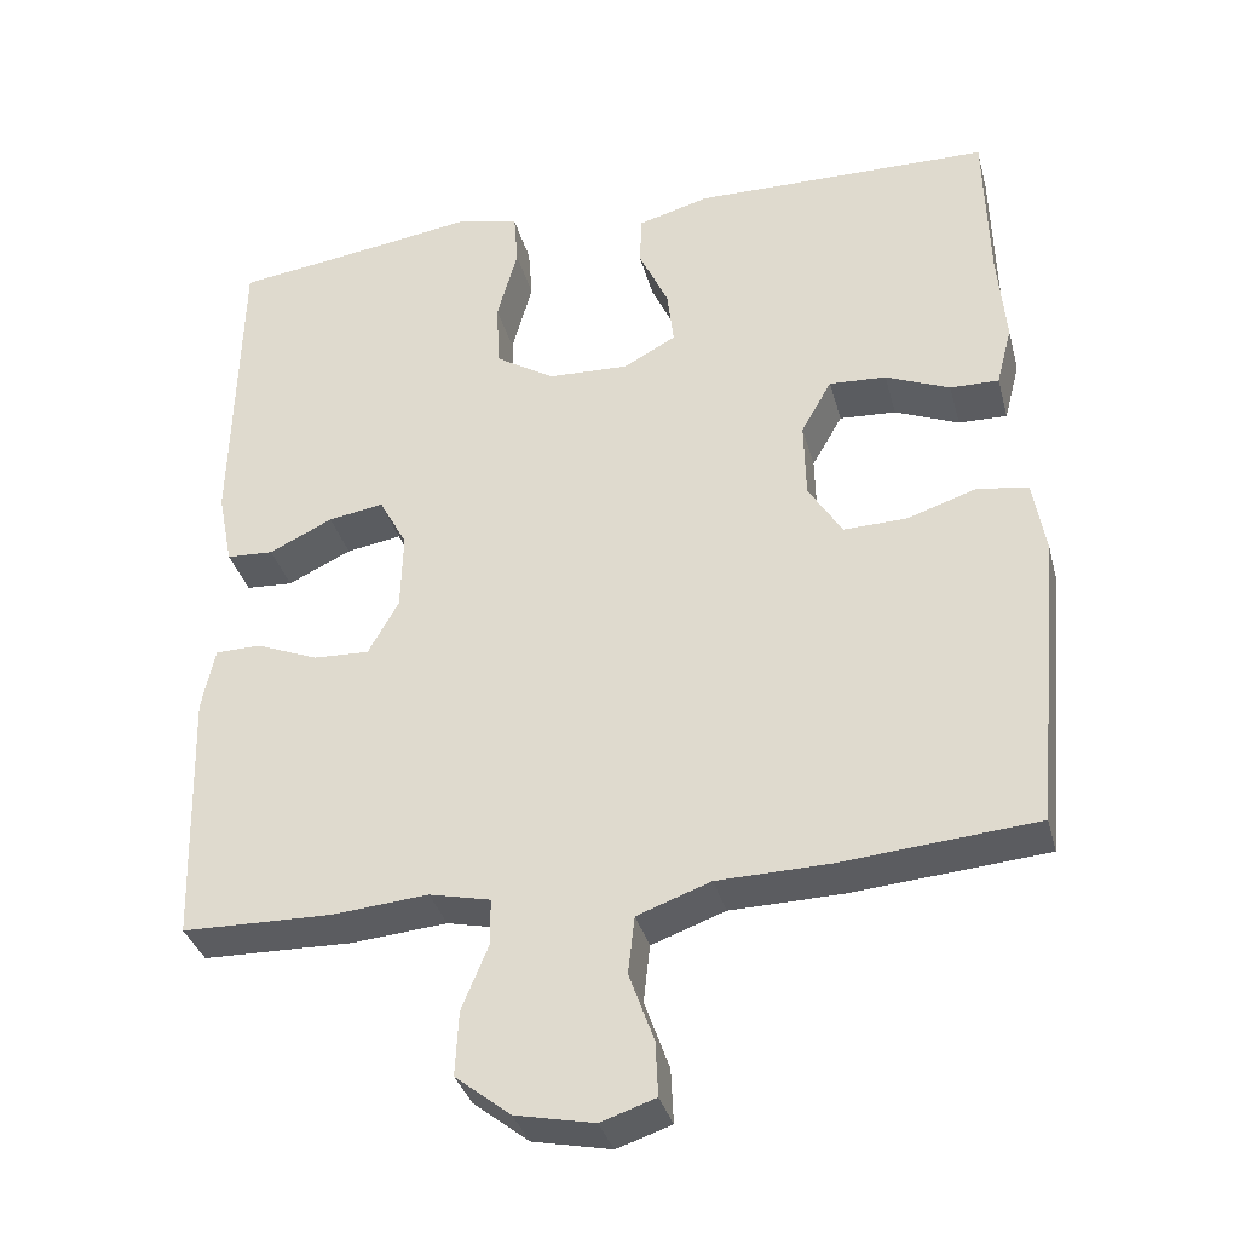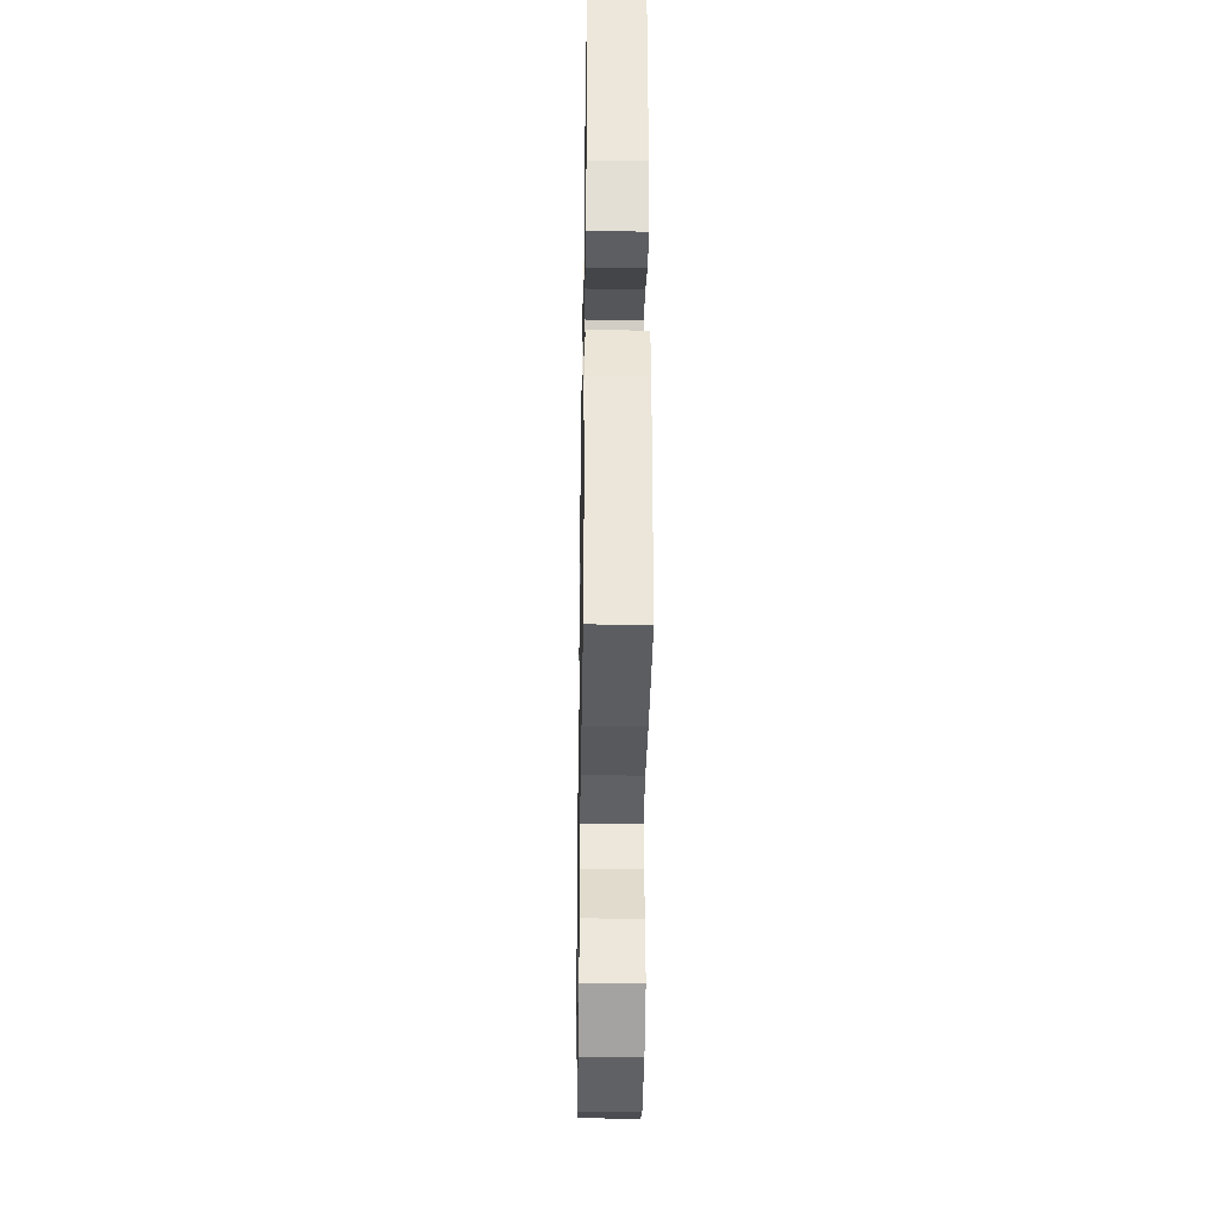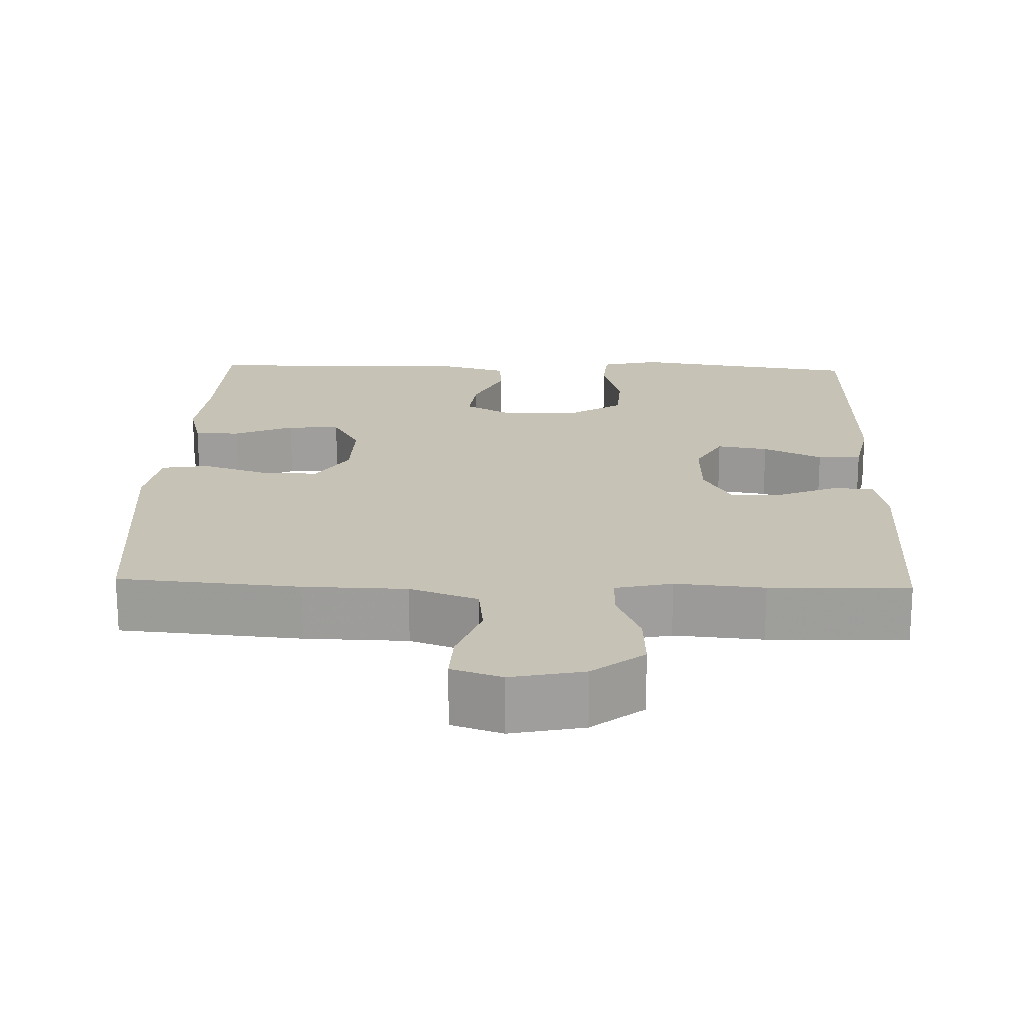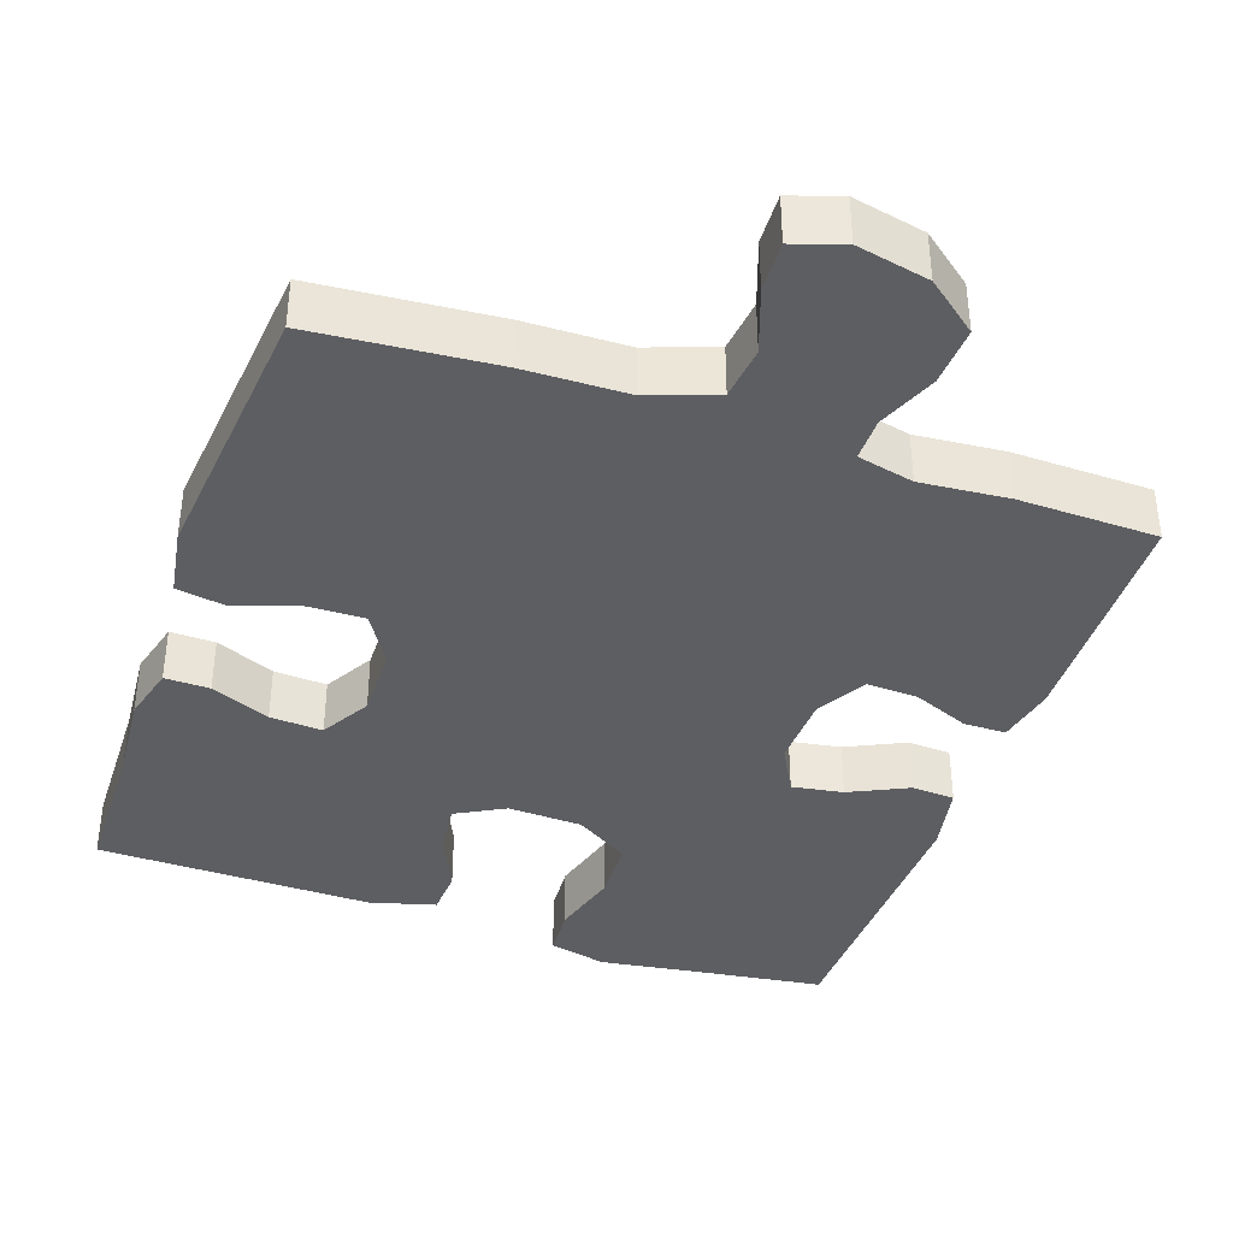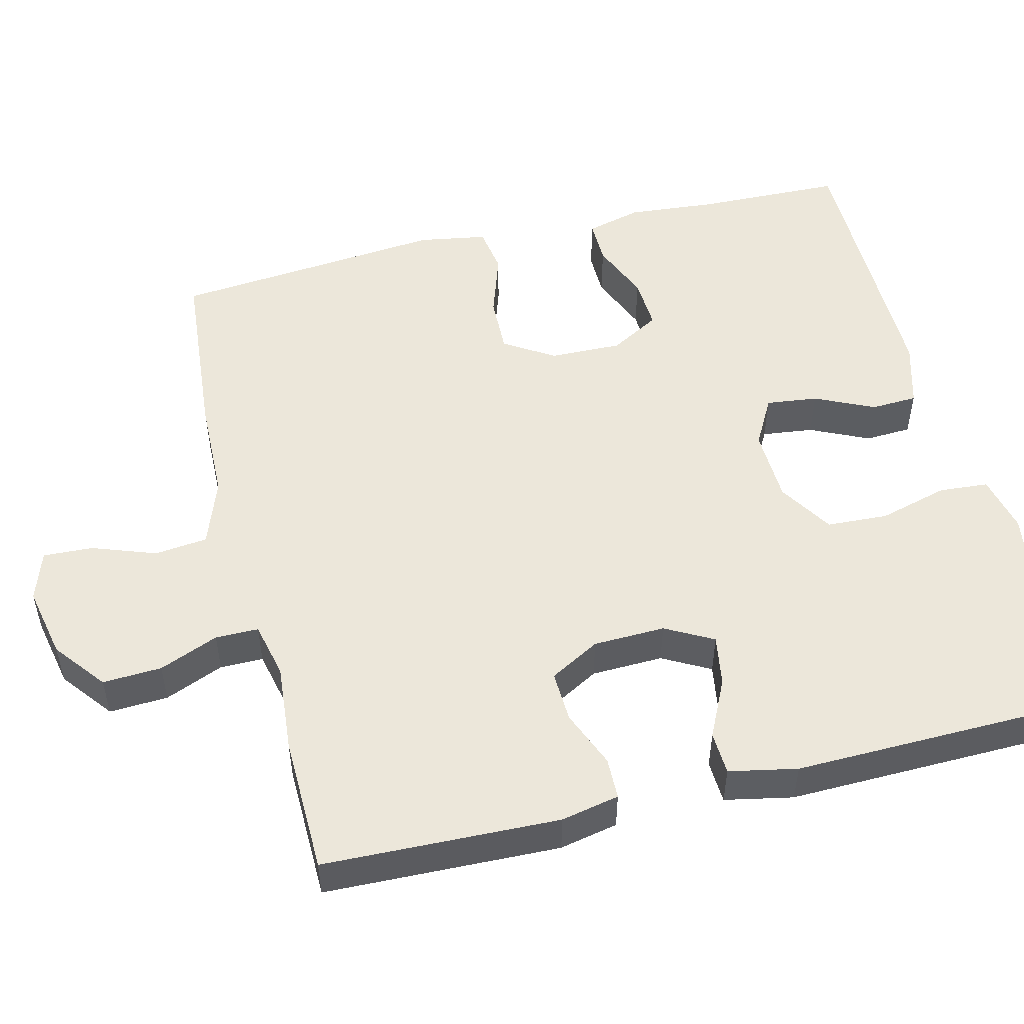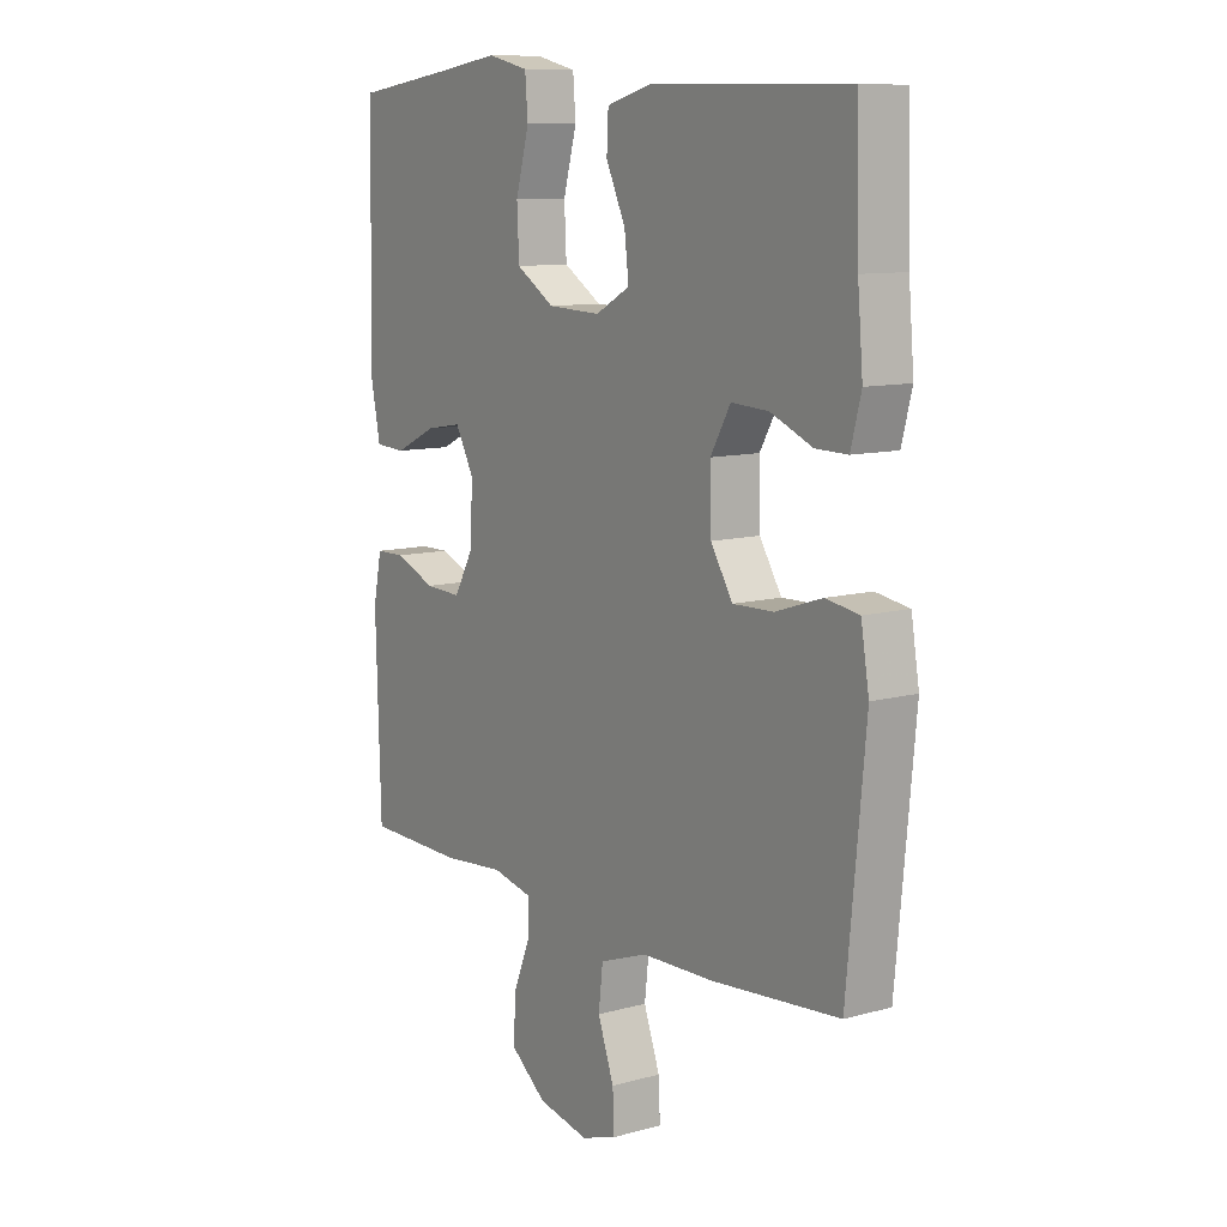
<metadata>
{"format":"obj","ext":"obj","renderer":"f3d","projection":"perspective","resolution":1024,"background":"white","views":[{"elev":-34.9,"azim":14.5,"up":"+Z"},{"elev":-34.7,"azim":-91.0,"up":"+Z"},{"elev":19.2,"azim":-178.1,"up":"+Y"},{"elev":-39.0,"azim":160.8,"up":"+Y"},{"elev":51.7,"azim":-103.7,"up":"+Y"},{"elev":10.3,"azim":55.1,"up":"+Z"}]}
</metadata>
<code>
v 0.5 0.07 0.5
v 0.505 0.07 0.307
v 0.515 0.07 0.191
v 0.496 0.07 0.118
v 0.437 0.07 0.119
v 0.359 0.07 0.152
v 0.29 0.07 0.156
v 0.253 0.07 0.091
v 0.255 0.07 -0.004
v 0.296 0.07 -0.07
v 0.372 0.07 -0.068
v 0.457 0.07 -0.04
v 0.519 0.07 -0.05
v 0.534 0.07 -0.14
v 0.5 0.07 -0.5
v 0.263 0.07 -0.52
v 0.128 0.07 -0.523
v 0.039 0.07 -0.555
v 0.031 0.07 -0.625
v 0.061 0.07 -0.709
v 0.064 0.07 -0.775
v -0.002 0.07 -0.797
v -0.097 0.07 -0.777
v -0.164 0.07 -0.724
v -0.16 0.07 -0.646
v -0.128 0.07 -0.568
v -0.128 0.07 -0.511
v -0.202 0.07 -0.494
v -0.318 0.07 -0.504
v -0.5 0.07 -0.5
v -0.509 0.07 -0.189
v -0.493 0.07 -0.112
v -0.438 0.07 -0.111
v -0.363 0.07 -0.142
v -0.295 0.07 -0.145
v -0.258 0.07 -0.079
v -0.255 0.07 0.016
v -0.289 0.07 0.079
v -0.356 0.07 0.068
v -0.433 0.07 0.031
v -0.49 0.07 0.034
v -0.508 0.07 0.124
v -0.5 0.07 0.5
v -0.314 0.07 0.526
v -0.2 0.07 0.543
v -0.124 0.07 0.525
v -0.119 0.07 0.46
v -0.144 0.07 0.369
v -0.14 0.07 0.288
v -0.069 0.07 0.243
v 0.029 0.07 0.239
v 0.093 0.07 0.274
v 0.085 0.07 0.342
v 0.049 0.07 0.42
v 0.052 0.07 0.481
v 0.138 0.07 0.505
v 0.5 0 0.5
v 0.505 0 0.307
v 0.515 0 0.191
v 0.496 0 0.118
v 0.437 0 0.119
v 0.359 0 0.152
v 0.29 0 0.156
v 0.253 0 0.091
v 0.255 0 -0.004
v 0.296 0 -0.07
v 0.372 0 -0.068
v 0.457 0 -0.04
v 0.519 0 -0.05
v 0.534 0 -0.14
v 0.5 0 -0.5
v 0.263 0 -0.52
v 0.128 0 -0.523
v 0.039 0 -0.555
v 0.031 0 -0.625
v 0.061 0 -0.709
v 0.064 0 -0.775
v -0.002 0 -0.797
v -0.097 0 -0.777
v -0.164 0 -0.724
v -0.16 0 -0.646
v -0.128 0 -0.568
v -0.128 0 -0.511
v -0.202 0 -0.494
v -0.318 0 -0.504
v -0.5 0 -0.5
v -0.509 0 -0.189
v -0.493 0 -0.112
v -0.438 0 -0.111
v -0.363 0 -0.142
v -0.295 0 -0.145
v -0.258 0 -0.079
v -0.255 0 0.016
v -0.289 0 0.079
v -0.356 0 0.068
v -0.433 0 0.031
v -0.49 0 0.034
v -0.508 0 0.124
v -0.5 0 0.5
v -0.314 0 0.526
v -0.2 0 0.543
v -0.124 0 0.525
v -0.119 0 0.46
v -0.144 0 0.369
v -0.14 0 0.288
v -0.069 0 0.243
v 0.029 0 0.239
v 0.093 0 0.274
v 0.085 0 0.342
v 0.049 0 0.42
v 0.052 0 0.481
v 0.138 0 0.505
f 56 1 2
f 55 56 2
f 54 55 2
f 53 54 2
f 4 5 6
f 3 4 6
f 2 3 6
f 53 2 6
f 52 53 6
f 51 52 6 7
f 50 51 7 8
f 46 47 48
f 45 46 48
f 44 45 48
f 44 48 49
f 43 44 49
f 42 43 49
f 41 42 49
f 40 41 49
f 39 40 49
f 38 39 49 50
f 32 33 34
f 31 32 34
f 30 31 34
f 29 30 34
f 28 29 34
f 27 28 34 35
f 24 25 26
f 23 24 26
f 22 23 26
f 21 22 26
f 20 21 26
f 19 20 26
f 18 19 26 27
f 27 35 36
f 18 27 36
f 17 18 36
f 15 16 17
f 14 15 17
f 13 14 17
f 12 13 17
f 11 12 17
f 50 8 9
f 38 50 9
f 37 38 9
f 37 9 10
f 36 37 10
f 17 36 10
f 10 11 17
f 58 57 112
f 58 112 111
f 58 111 110
f 58 110 109
f 62 61 60
f 62 60 59
f 62 59 58
f 62 58 109
f 62 109 108
f 63 62 108 107
f 64 63 107 106
f 104 103 102
f 104 102 101
f 104 101 100
f 105 104 100
f 105 100 99
f 105 99 98
f 105 98 97
f 105 97 96
f 105 96 95
f 106 105 95 94
f 90 89 88
f 90 88 87
f 90 87 86
f 90 86 85
f 90 85 84
f 91 90 84 83
f 82 81 80
f 82 80 79
f 82 79 78
f 82 78 77
f 82 77 76
f 82 76 75
f 83 82 75 74
f 92 91 83
f 92 83 74
f 92 74 73
f 73 72 71
f 73 71 70
f 73 70 69
f 73 69 68
f 73 68 67
f 65 64 106
f 65 106 94
f 65 94 93
f 66 65 93
f 66 93 92
f 66 92 73
f 73 67 66
f 1 57 58 2
f 2 58 59 3
f 3 59 60 4
f 4 60 61 5
f 5 61 62 6
f 6 62 63 7
f 7 63 64 8
f 8 64 65 9
f 9 65 66 10
f 10 66 67 11
f 11 67 68 12
f 12 68 69 13
f 13 69 70 14
f 14 70 71 15
f 15 71 72 16
f 16 72 73 17
f 17 73 74 18
f 18 74 75 19
f 19 75 76 20
f 20 76 77 21
f 21 77 78 22
f 22 78 79 23
f 23 79 80 24
f 24 80 81 25
f 25 81 82 26
f 26 82 83 27
f 27 83 84 28
f 28 84 85 29
f 29 85 86 30
f 30 86 87 31
f 31 87 88 32
f 32 88 89 33
f 33 89 90 34
f 34 90 91 35
f 35 91 92 36
f 36 92 93 37
f 37 93 94 38
f 38 94 95 39
f 39 95 96 40
f 40 96 97 41
f 41 97 98 42
f 42 98 99 43
f 43 99 100 44
f 44 100 101 45
f 45 101 102 46
f 46 102 103 47
f 47 103 104 48
f 48 104 105 49
f 49 105 106 50
f 50 106 107 51
f 51 107 108 52
f 52 108 109 53
f 53 109 110 54
f 54 110 111 55
f 55 111 112 56
f 56 112 57 1

</code>
